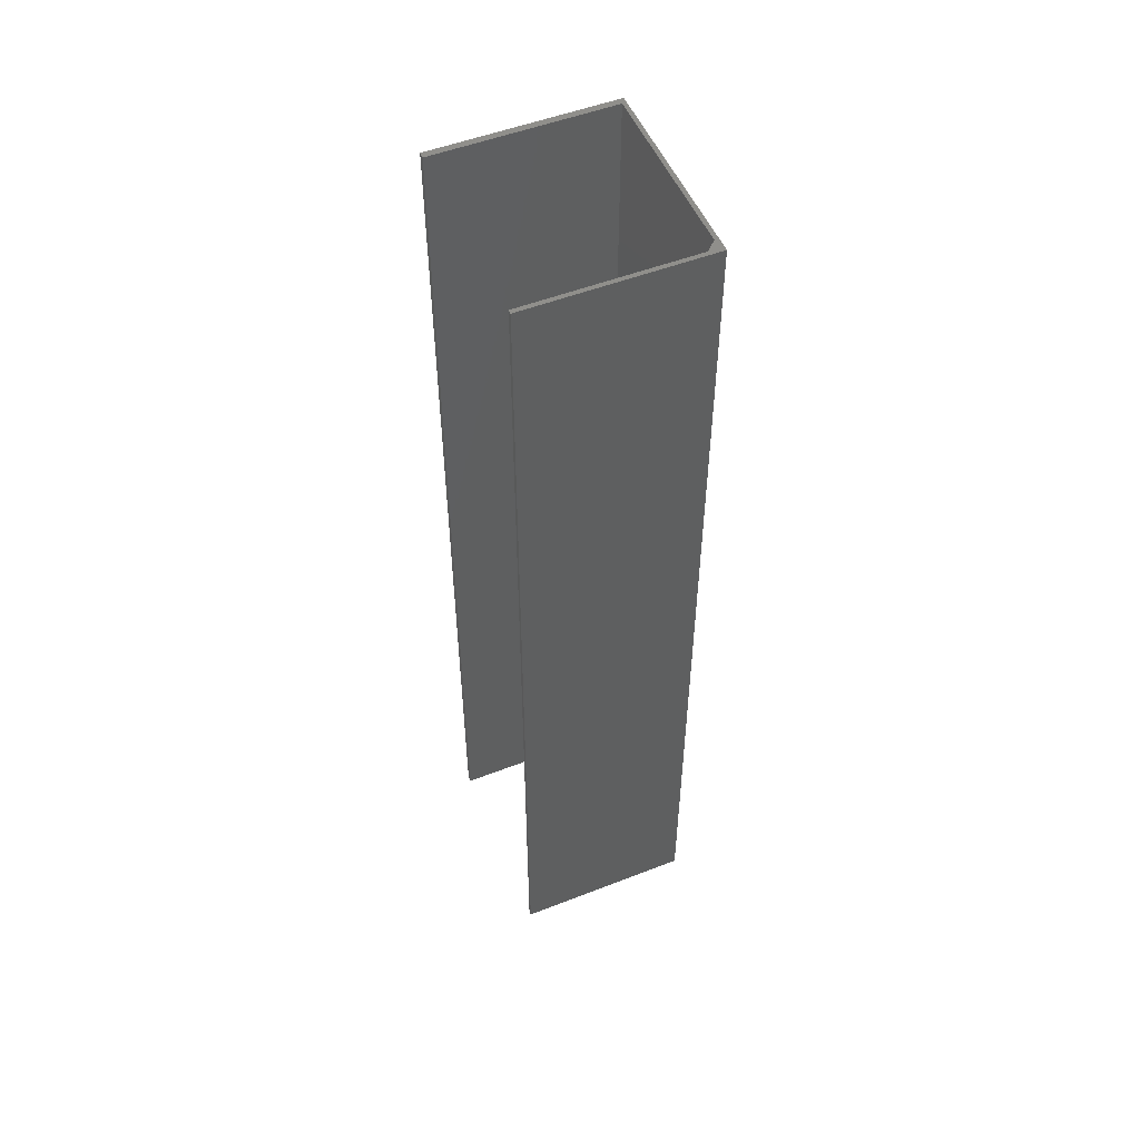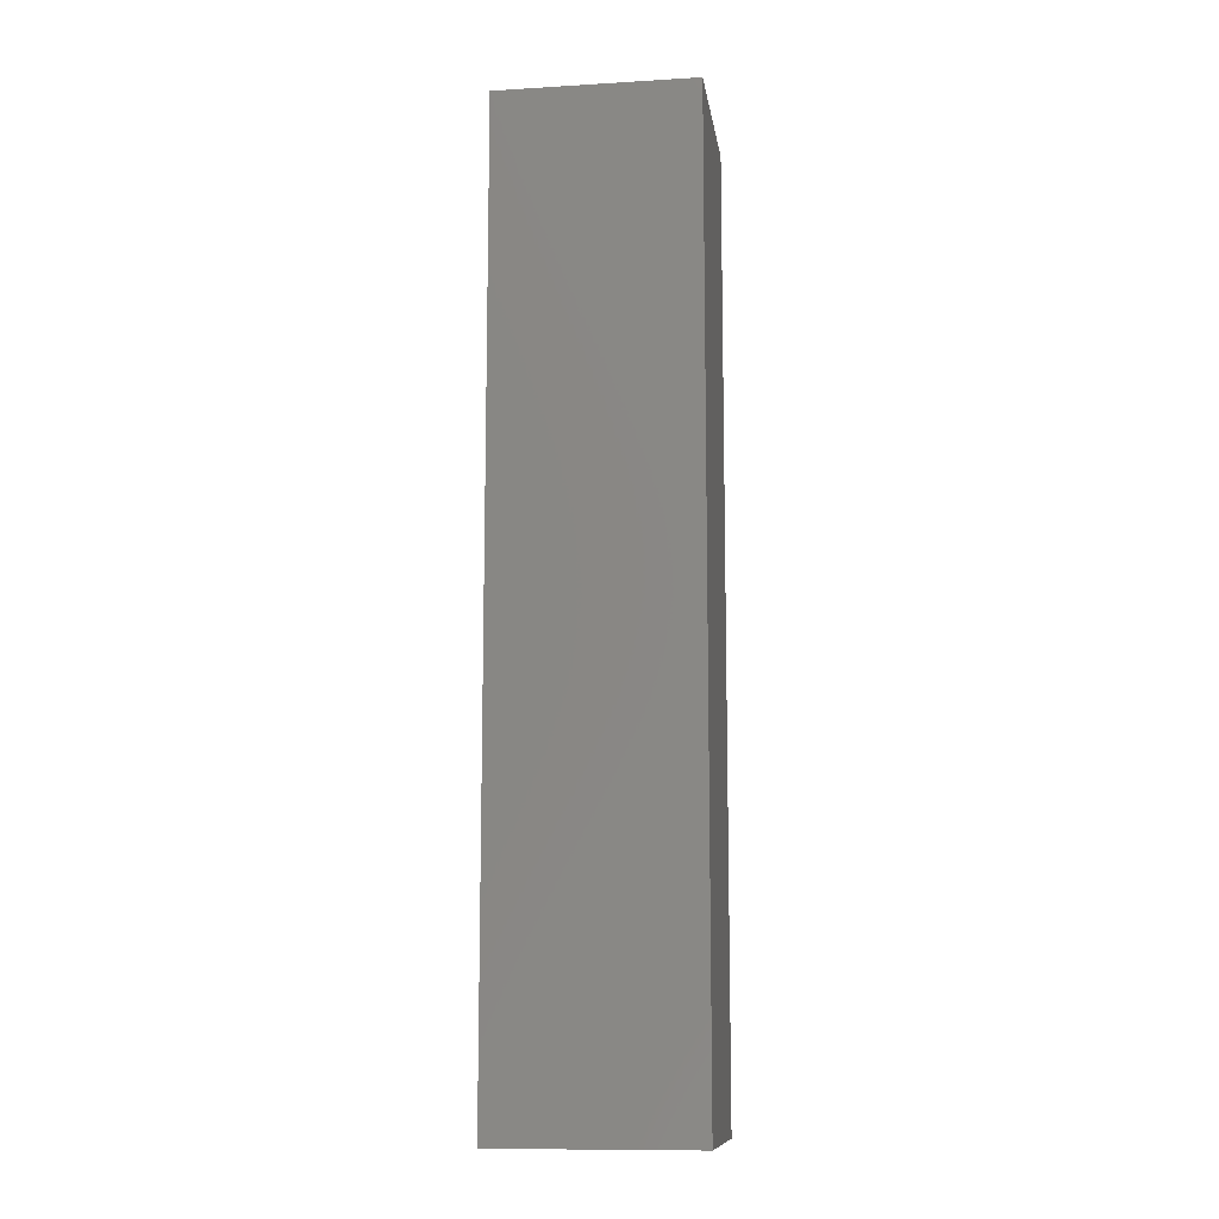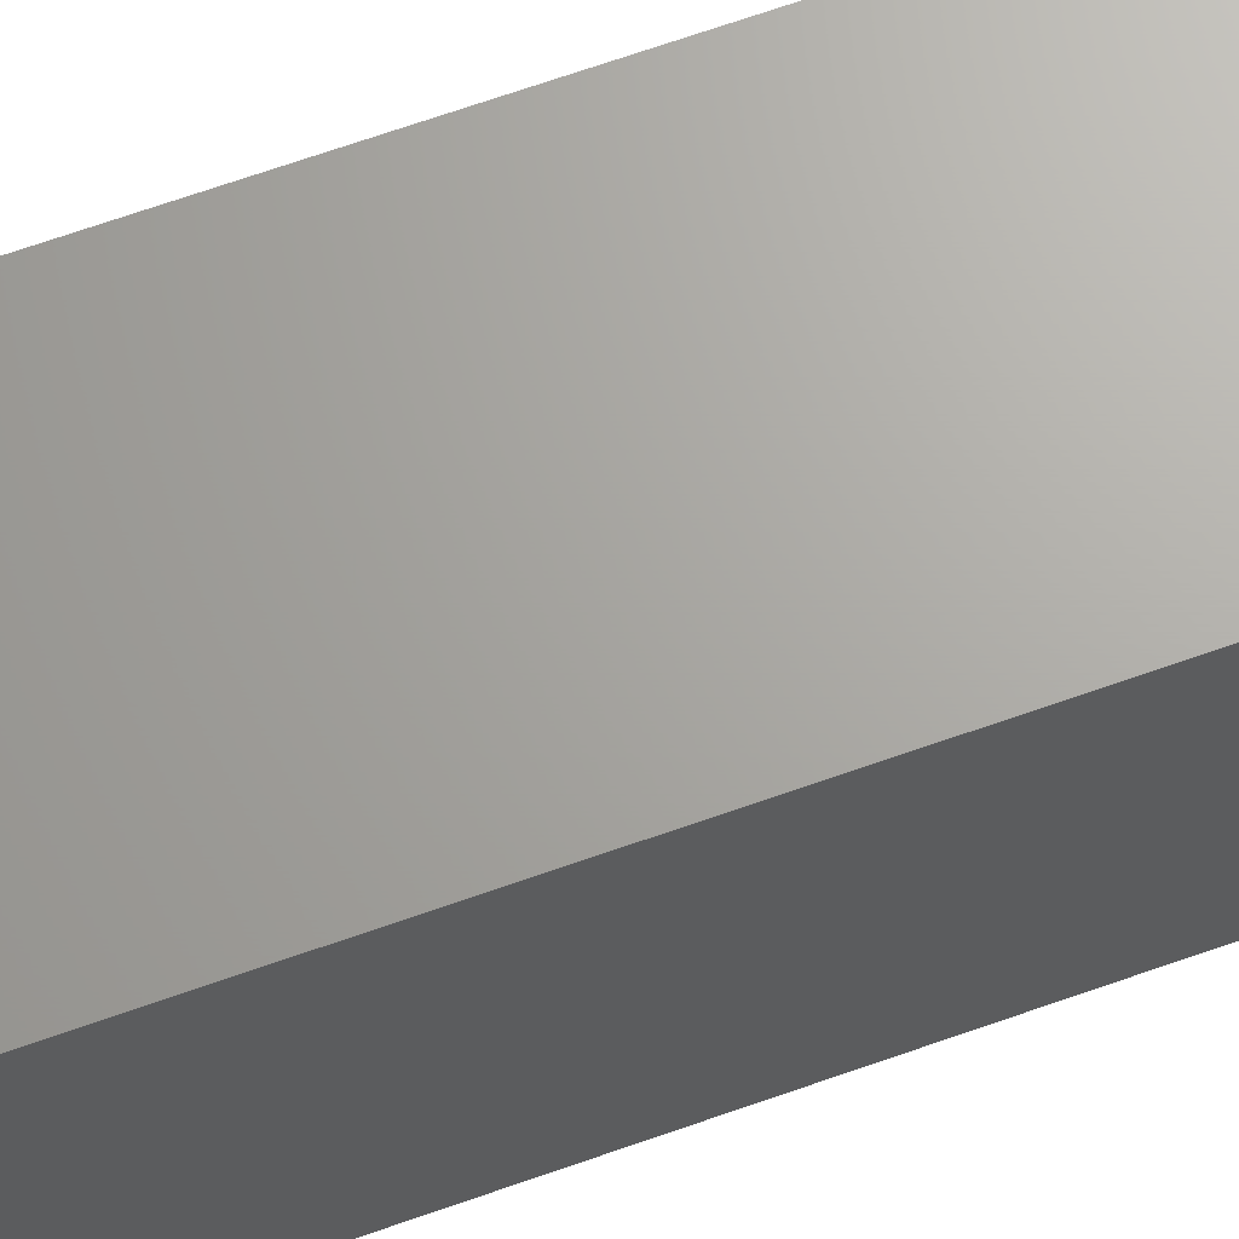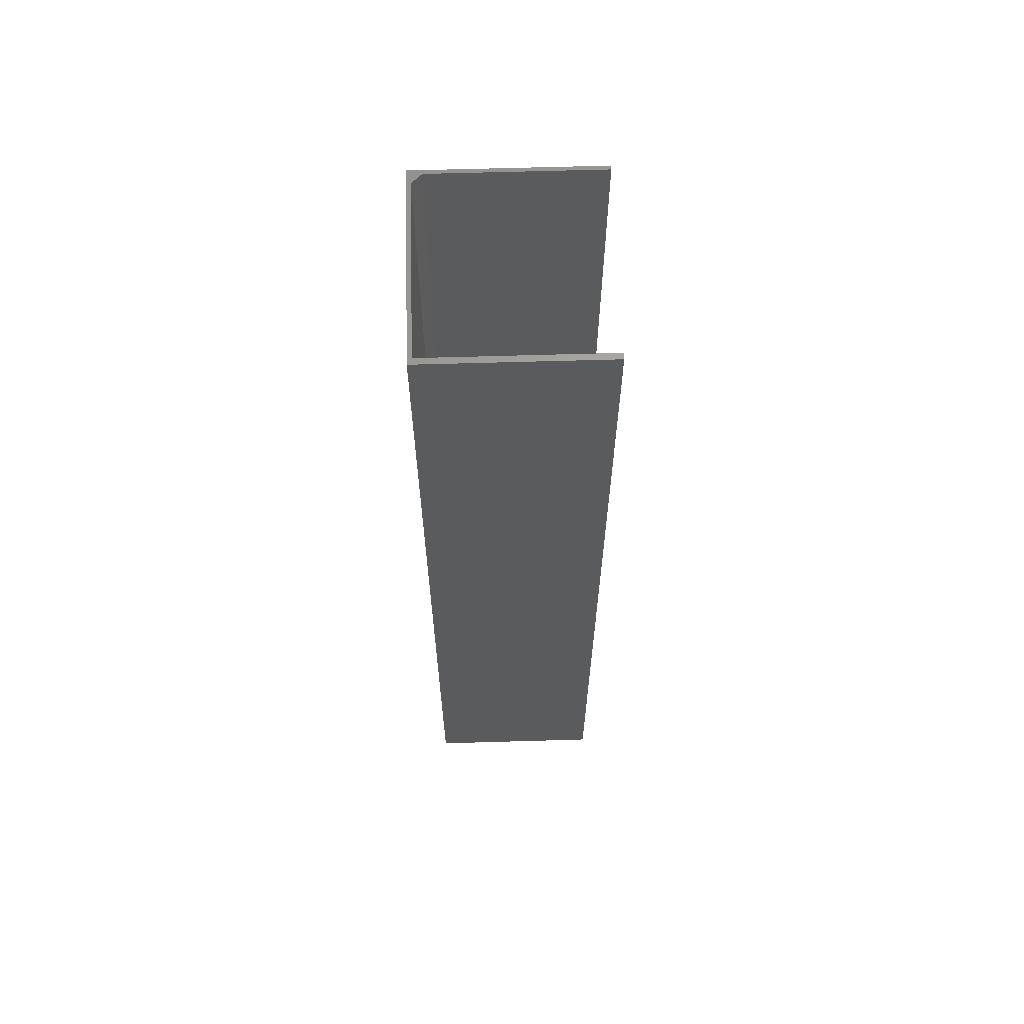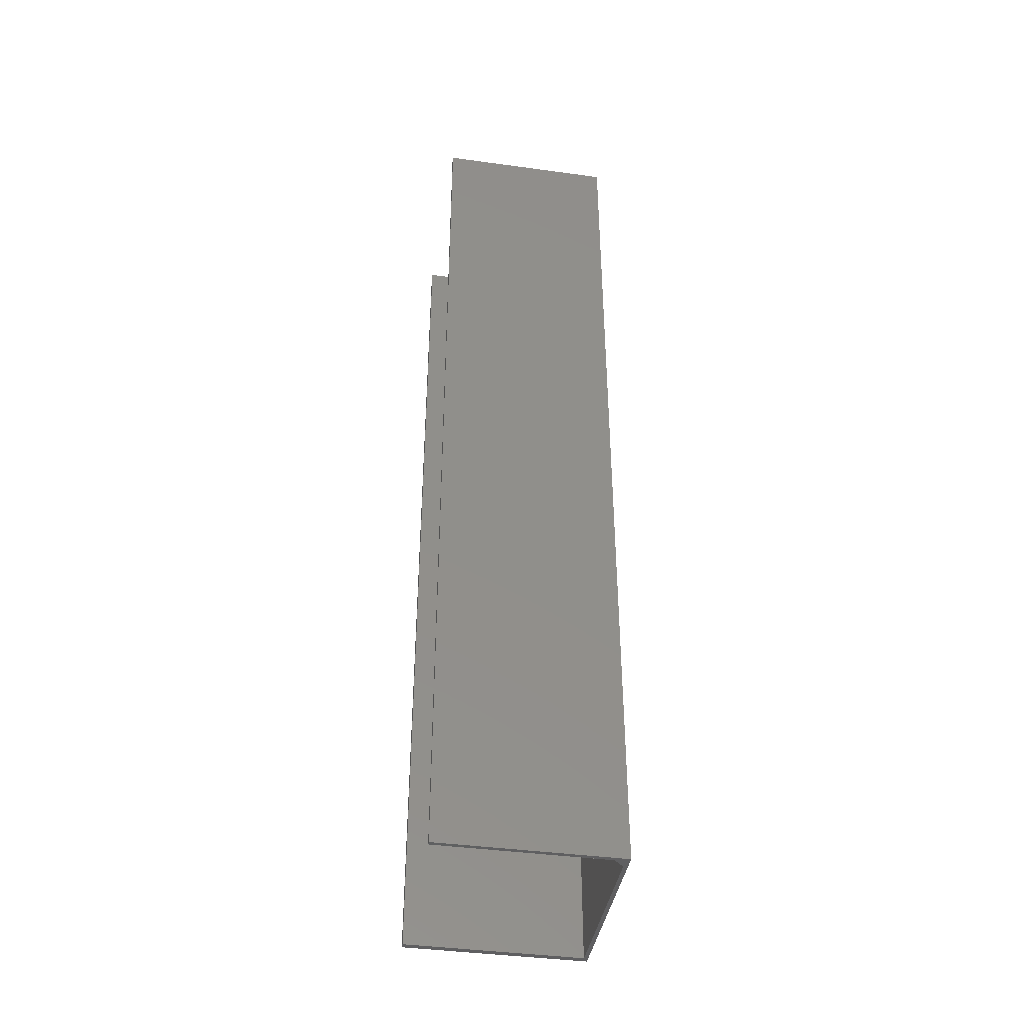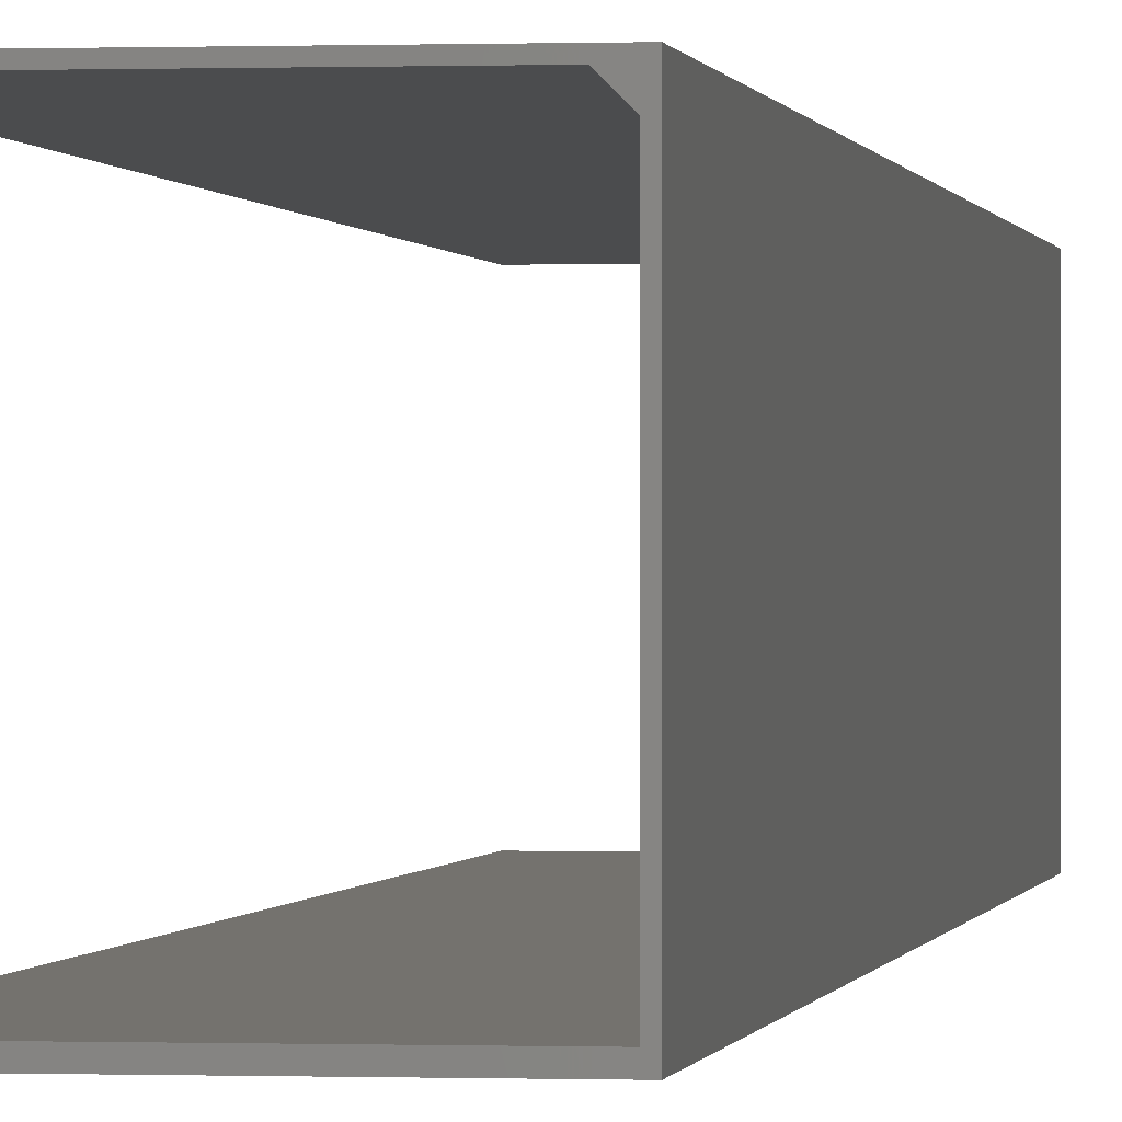
<metadata>
{"format":"stl","ext":"stl","renderer":"f3d","projection":"perspective","resolution":1024,"background":"white","views":[{"elev":52.2,"azim":157.3,"up":"+Z"},{"elev":-11.2,"azim":-81.7,"up":"+Z"},{"elev":67.2,"azim":-109.6,"up":"+Y"},{"elev":63.5,"azim":-1.7,"up":"+Z"},{"elev":-40.9,"azim":170.5,"up":"+Z"},{"elev":0.0,"azim":-171.6,"up":"+Y"}]}
</metadata>
<code>
# stl→obj: 18 verts, 32 faces
v -0.5592 0.2936 0
v -0.4289 0.2936 0
v -0.5592 0.2936 0.75
v -0.4289 0.2936 0.75
v -0.567 0.1456 0
v -0.567 0.2858 0
v -0.567 0.1456 0.75
v -0.567 0.2858 0.75
v -0.4289 0.1456 0
v -0.5703 0.1406 0
v -0.4289 0.1406 0
v -0.5703 0.2969 0
v -0.4289 0.2969 0
v -0.5703 0.1406 0.75
v -0.4289 0.1456 0.75
v -0.4289 0.1406 0.75
v -0.5703 0.2969 0.75
v -0.4289 0.2969 0.75
f 1 2 3
f 3 2 4
f 5 6 7
f 7 6 8
f 5 9 10
f 9 11 10
f 12 13 2
f 12 2 1
f 12 1 6
f 12 6 5
f 12 5 10
f 14 15 7
f 14 16 15
f 17 14 7
f 17 7 8
f 17 8 3
f 17 3 4
f 17 4 18
f 6 1 8
f 8 1 3
f 12 10 17
f 17 10 14
f 13 12 18
f 18 12 17
f 2 13 4
f 4 13 18
f 9 5 15
f 15 5 7
f 11 9 16
f 16 9 15
f 10 11 14
f 14 11 16

</code>
